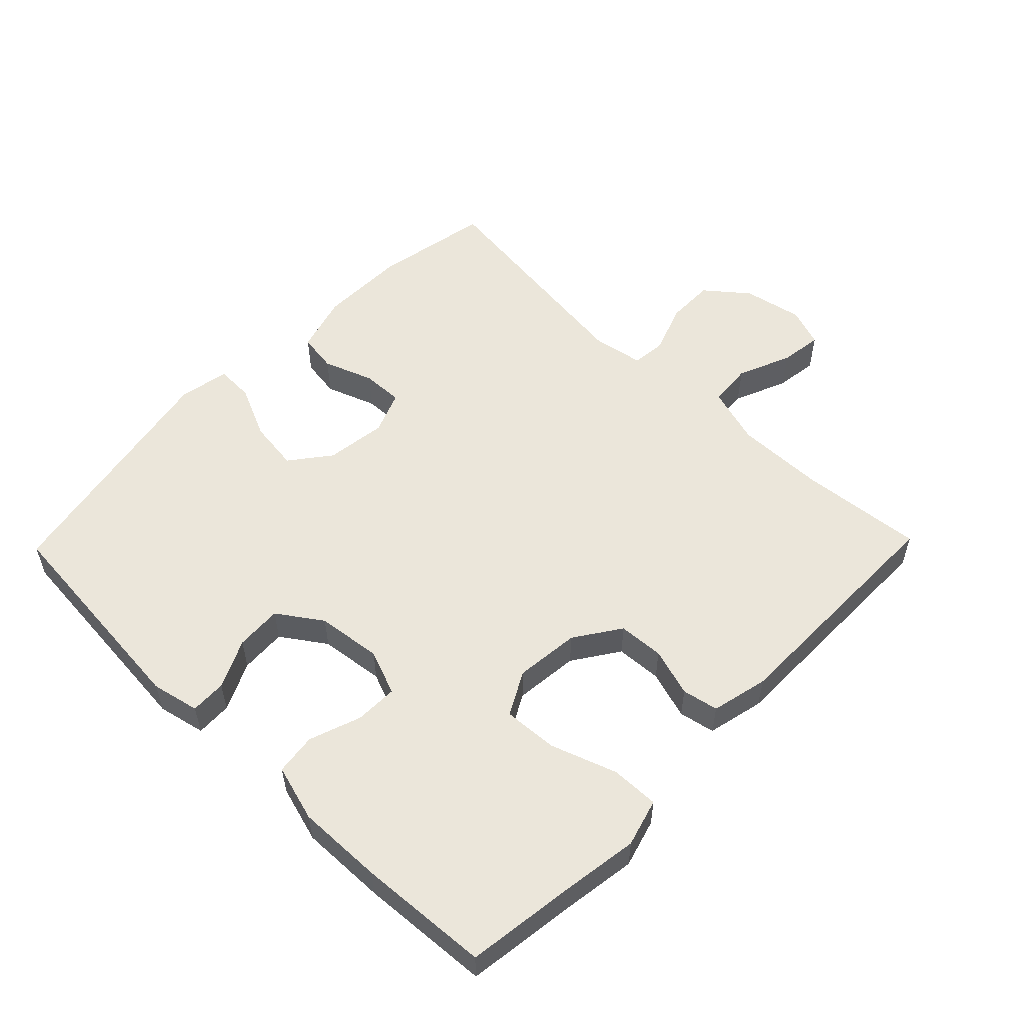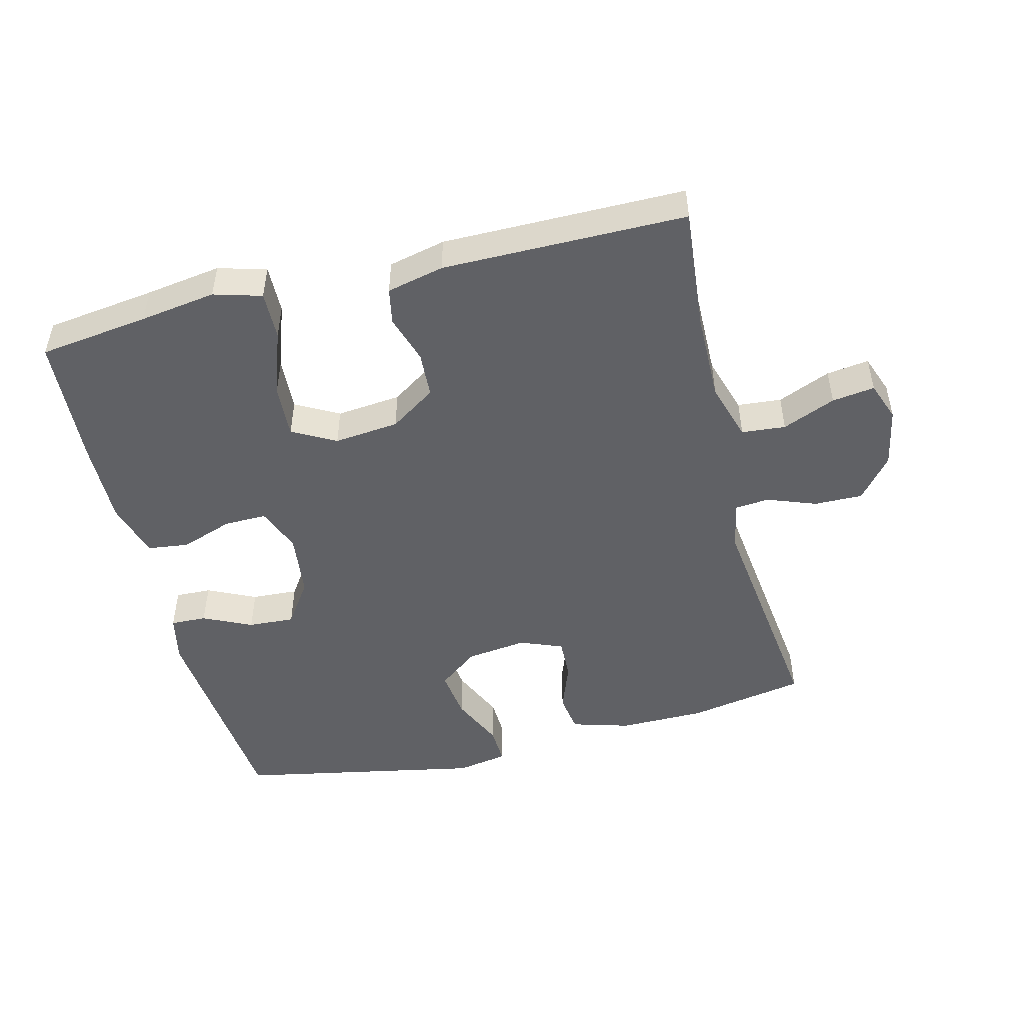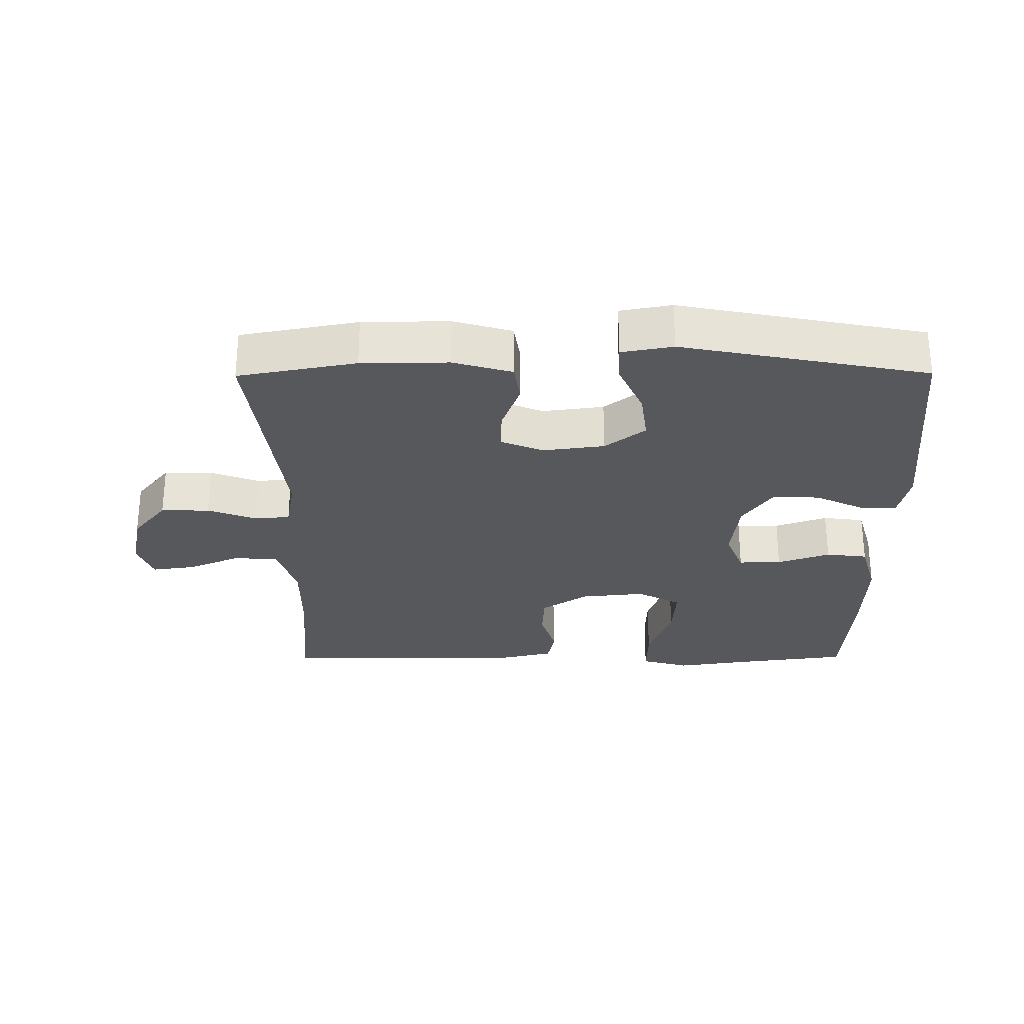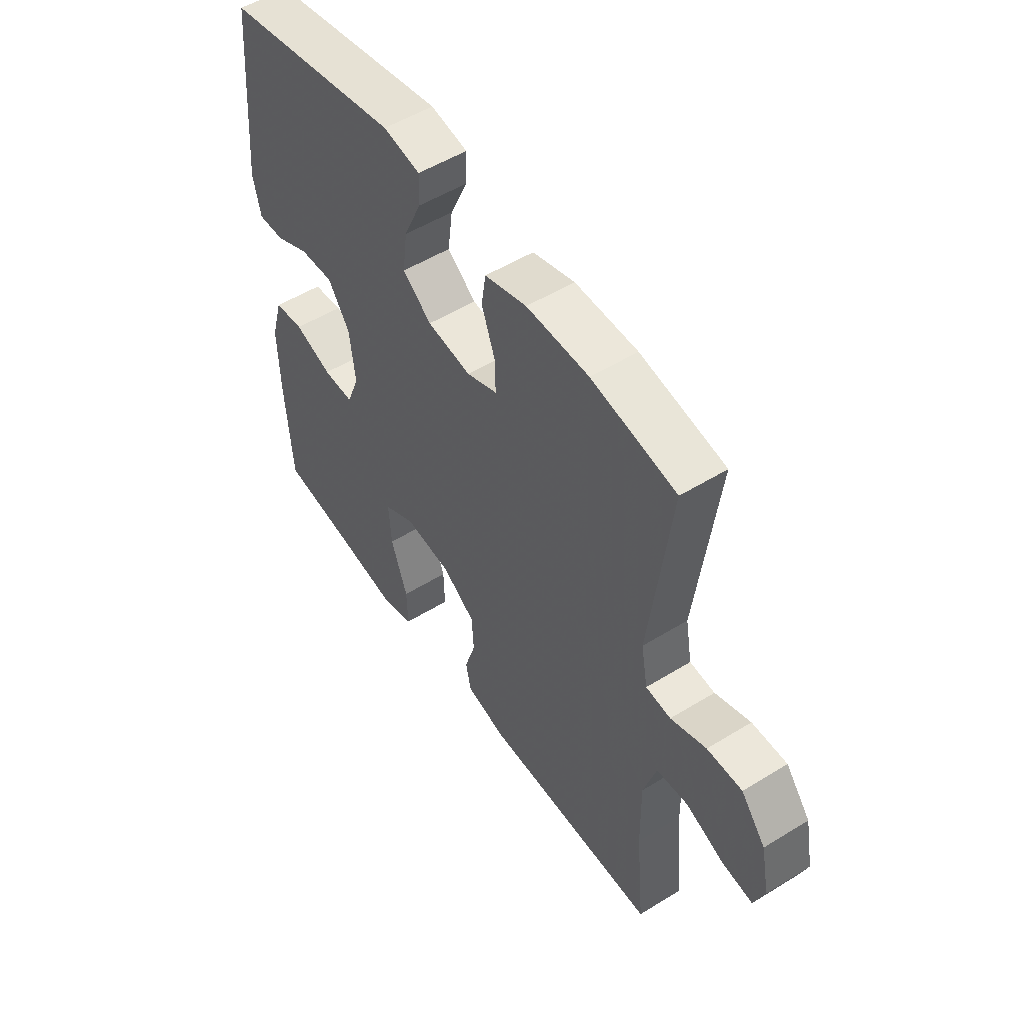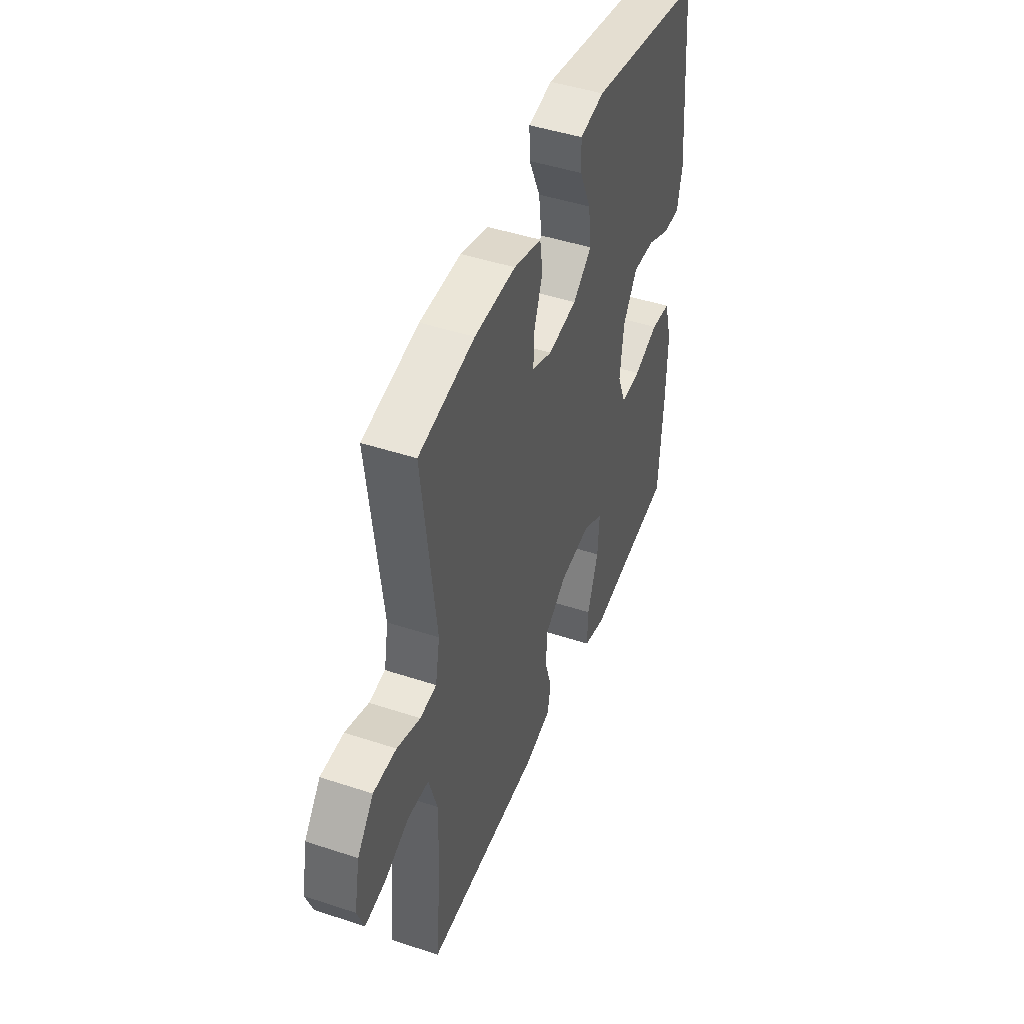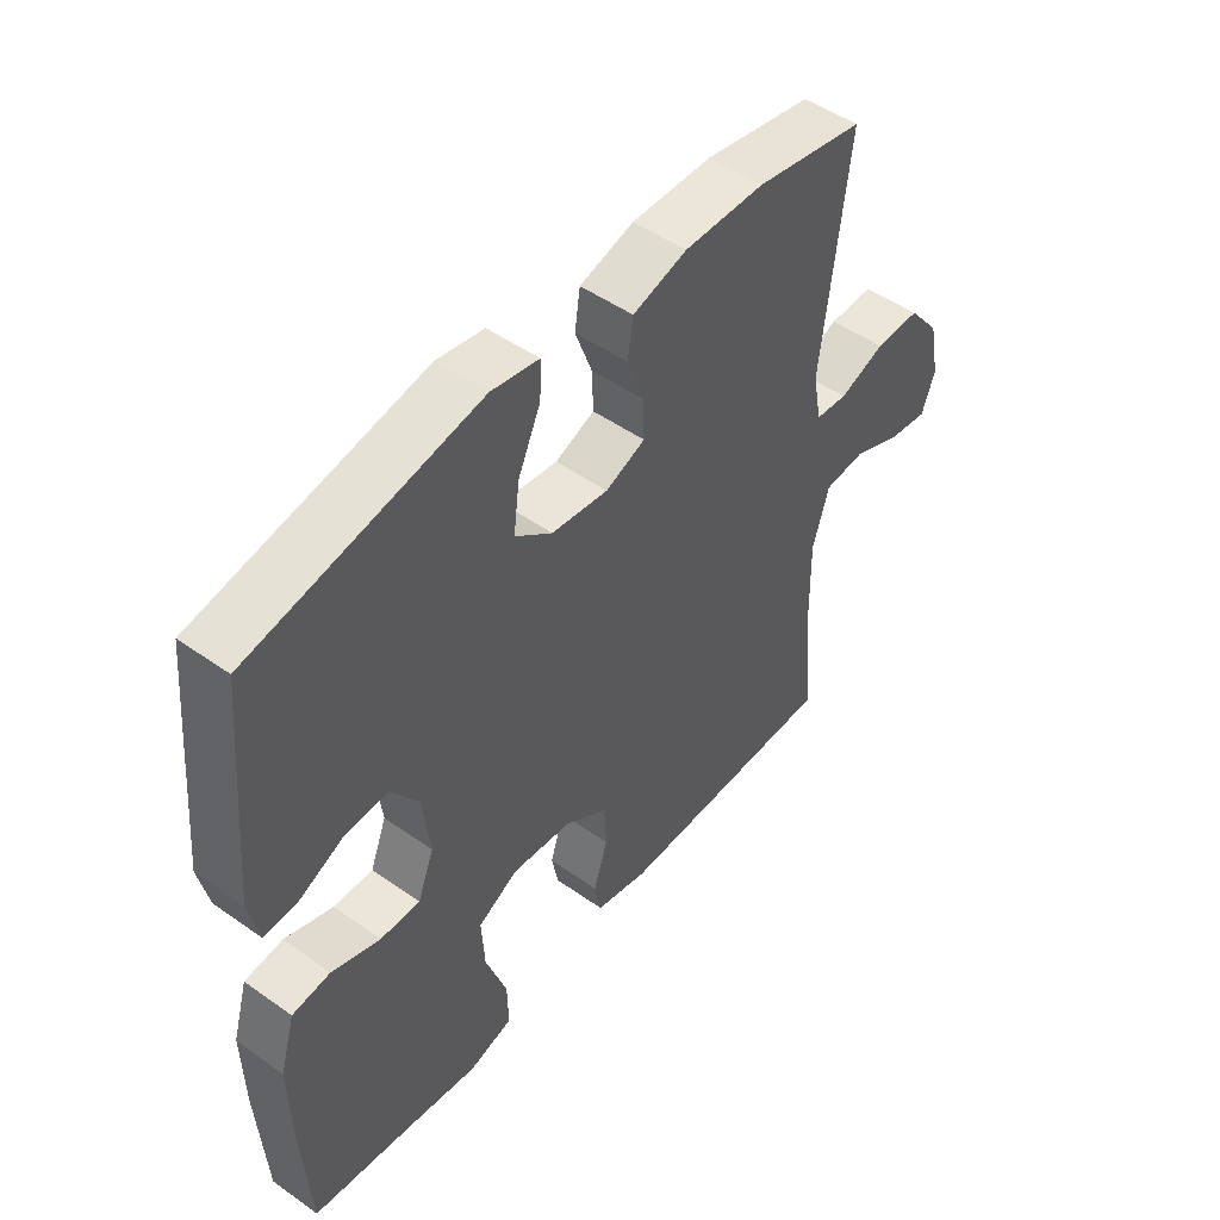
<metadata>
{"format":"obj","ext":"obj","renderer":"f3d","projection":"perspective","resolution":1024,"background":"white","views":[{"elev":54.8,"azim":134.2,"up":"+Y"},{"elev":-49.0,"azim":-165.9,"up":"+Y"},{"elev":-28.1,"azim":0.4,"up":"+Y"},{"elev":52.5,"azim":-123.6,"up":"+Z"},{"elev":46.1,"azim":-69.3,"up":"+Z"},{"elev":49.0,"azim":128.2,"up":"+Z"}]}
</metadata>
<code>
v 0.5 0.07 -0.5
v 0.332 0.07 -0.522
v 0.216 0.07 -0.539
v 0.143 0.07 -0.518
v 0.145 0.07 -0.444
v 0.18 0.07 -0.344
v 0.185 0.07 -0.261
v 0.119 0.07 -0.225
v 0.02 0.07 -0.235
v -0.05 0.07 -0.282
v -0.054 0.07 -0.352
v -0.031 0.07 -0.426
v -0.042 0.07 -0.481
v -0.129 0.07 -0.501
v -0.5 0.07 -0.5
v -0.482 0.07 -0.311
v -0.48 0.07 -0.175
v -0.507 0.07 -0.086
v -0.574 0.07 -0.08
v -0.655 0.07 -0.114
v -0.72 0.07 -0.123
v -0.742 0.07 -0.063
v -0.724 0.07 0.028
v -0.672 0.07 0.092
v -0.598 0.07 0.091
v -0.523 0.07 0.063
v -0.47 0.07 0.068
v -0.456 0.07 0.145
v -0.5 0.07 0.5
v -0.321 0.07 0.533
v -0.189 0.07 0.534
v -0.1 0.07 0.508
v -0.091 0.07 0.448
v -0.119 0.07 0.372
v -0.121 0.07 0.309
v -0.056 0.07 0.283
v 0.037 0.07 0.295
v 0.098 0.07 0.342
v 0.088 0.07 0.419
v 0.051 0.07 0.501
v 0.049 0.07 0.559
v 0.127 0.07 0.573
v 0.5 0.07 0.5
v 0.53 0.07 0.164
v 0.514 0.07 0.091
v 0.459 0.07 0.093
v 0.385 0.07 0.128
v 0.314 0.07 0.132
v 0.268 0.07 0.065
v 0.256 0.07 -0.034
v 0.283 0.07 -0.103
v 0.348 0.07 -0.102
v 0.428 0.07 -0.074
v 0.491 0.07 -0.082
v 0.516 0.07 -0.169
v 0.513 0.07 -0.301
v 0.5 0 -0.5
v 0.332 0 -0.522
v 0.216 0 -0.539
v 0.143 0 -0.518
v 0.145 0 -0.444
v 0.18 0 -0.344
v 0.185 0 -0.261
v 0.119 0 -0.225
v 0.02 0 -0.235
v -0.05 0 -0.282
v -0.054 0 -0.352
v -0.031 0 -0.426
v -0.042 0 -0.481
v -0.129 0 -0.501
v -0.5 0 -0.5
v -0.482 0 -0.311
v -0.48 0 -0.175
v -0.507 0 -0.086
v -0.574 0 -0.08
v -0.655 0 -0.114
v -0.72 0 -0.123
v -0.742 0 -0.063
v -0.724 0 0.028
v -0.672 0 0.092
v -0.598 0 0.091
v -0.523 0 0.063
v -0.47 0 0.068
v -0.456 0 0.145
v -0.5 0 0.5
v -0.321 0 0.533
v -0.189 0 0.534
v -0.1 0 0.508
v -0.091 0 0.448
v -0.119 0 0.372
v -0.121 0 0.309
v -0.056 0 0.283
v 0.037 0 0.295
v 0.098 0 0.342
v 0.088 0 0.419
v 0.051 0 0.501
v 0.049 0 0.559
v 0.127 0 0.573
v 0.5 0 0.5
v 0.53 0 0.164
v 0.514 0 0.091
v 0.459 0 0.093
v 0.385 0 0.128
v 0.314 0 0.132
v 0.268 0 0.065
v 0.256 0 -0.034
v 0.283 0 -0.103
v 0.348 0 -0.102
v 0.428 0 -0.074
v 0.491 0 -0.082
v 0.516 0 -0.169
v 0.513 0 -0.301
f 56 1 2
f 55 56 2
f 54 55 2
f 53 54 2
f 52 53 2
f 4 5 6
f 3 4 6
f 2 3 6
f 52 2 6
f 51 52 6
f 50 51 6 7
f 49 50 7 8
f 45 46 47
f 44 45 47
f 43 44 47
f 42 43 47
f 41 42 47
f 40 41 47
f 39 40 47
f 38 39 47 48
f 37 38 48 49
f 32 33 34
f 31 32 34
f 30 31 34
f 29 30 34
f 28 29 34
f 27 28 34 35
f 24 25 26
f 23 24 26
f 22 23 26
f 21 22 26
f 20 21 26
f 19 20 26
f 18 19 26 27
f 27 35 36
f 18 27 36
f 17 18 36
f 14 15 16
f 13 14 16
f 12 13 16
f 11 12 16
f 16 17 36
f 11 16 36
f 10 11 36
f 49 8 9
f 36 37 49
f 10 36 49
f 9 10 49
f 58 57 112
f 58 112 111
f 58 111 110
f 58 110 109
f 58 109 108
f 62 61 60
f 62 60 59
f 62 59 58
f 62 58 108
f 62 108 107
f 63 62 107 106
f 64 63 106 105
f 103 102 101
f 103 101 100
f 103 100 99
f 103 99 98
f 103 98 97
f 103 97 96
f 103 96 95
f 104 103 95 94
f 105 104 94 93
f 90 89 88
f 90 88 87
f 90 87 86
f 90 86 85
f 90 85 84
f 91 90 84 83
f 82 81 80
f 82 80 79
f 82 79 78
f 82 78 77
f 82 77 76
f 82 76 75
f 83 82 75 74
f 92 91 83
f 92 83 74
f 92 74 73
f 72 71 70
f 72 70 69
f 72 69 68
f 72 68 67
f 92 73 72
f 92 72 67
f 92 67 66
f 65 64 105
f 105 93 92
f 105 92 66
f 105 66 65
f 1 57 58 2
f 2 58 59 3
f 3 59 60 4
f 4 60 61 5
f 5 61 62 6
f 6 62 63 7
f 7 63 64 8
f 8 64 65 9
f 9 65 66 10
f 10 66 67 11
f 11 67 68 12
f 12 68 69 13
f 13 69 70 14
f 14 70 71 15
f 15 71 72 16
f 16 72 73 17
f 17 73 74 18
f 18 74 75 19
f 19 75 76 20
f 20 76 77 21
f 21 77 78 22
f 22 78 79 23
f 23 79 80 24
f 24 80 81 25
f 25 81 82 26
f 26 82 83 27
f 27 83 84 28
f 28 84 85 29
f 29 85 86 30
f 30 86 87 31
f 31 87 88 32
f 32 88 89 33
f 33 89 90 34
f 34 90 91 35
f 35 91 92 36
f 36 92 93 37
f 37 93 94 38
f 38 94 95 39
f 39 95 96 40
f 40 96 97 41
f 41 97 98 42
f 42 98 99 43
f 43 99 100 44
f 44 100 101 45
f 45 101 102 46
f 46 102 103 47
f 47 103 104 48
f 48 104 105 49
f 49 105 106 50
f 50 106 107 51
f 51 107 108 52
f 52 108 109 53
f 53 109 110 54
f 54 110 111 55
f 55 111 112 56
f 56 112 57 1

</code>
